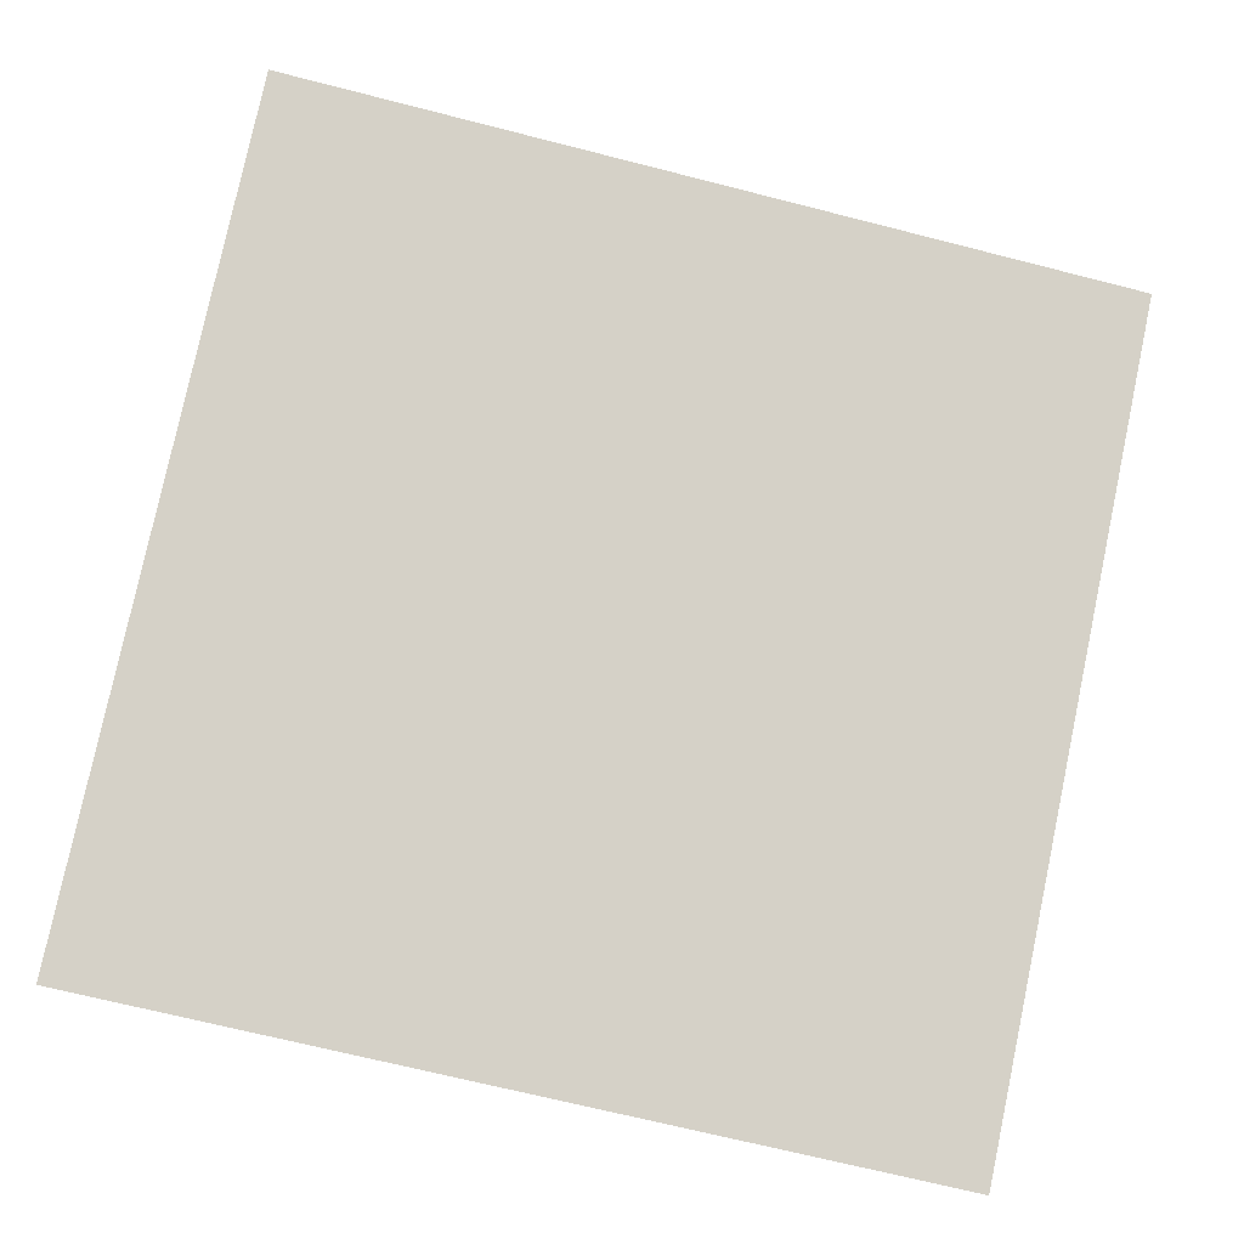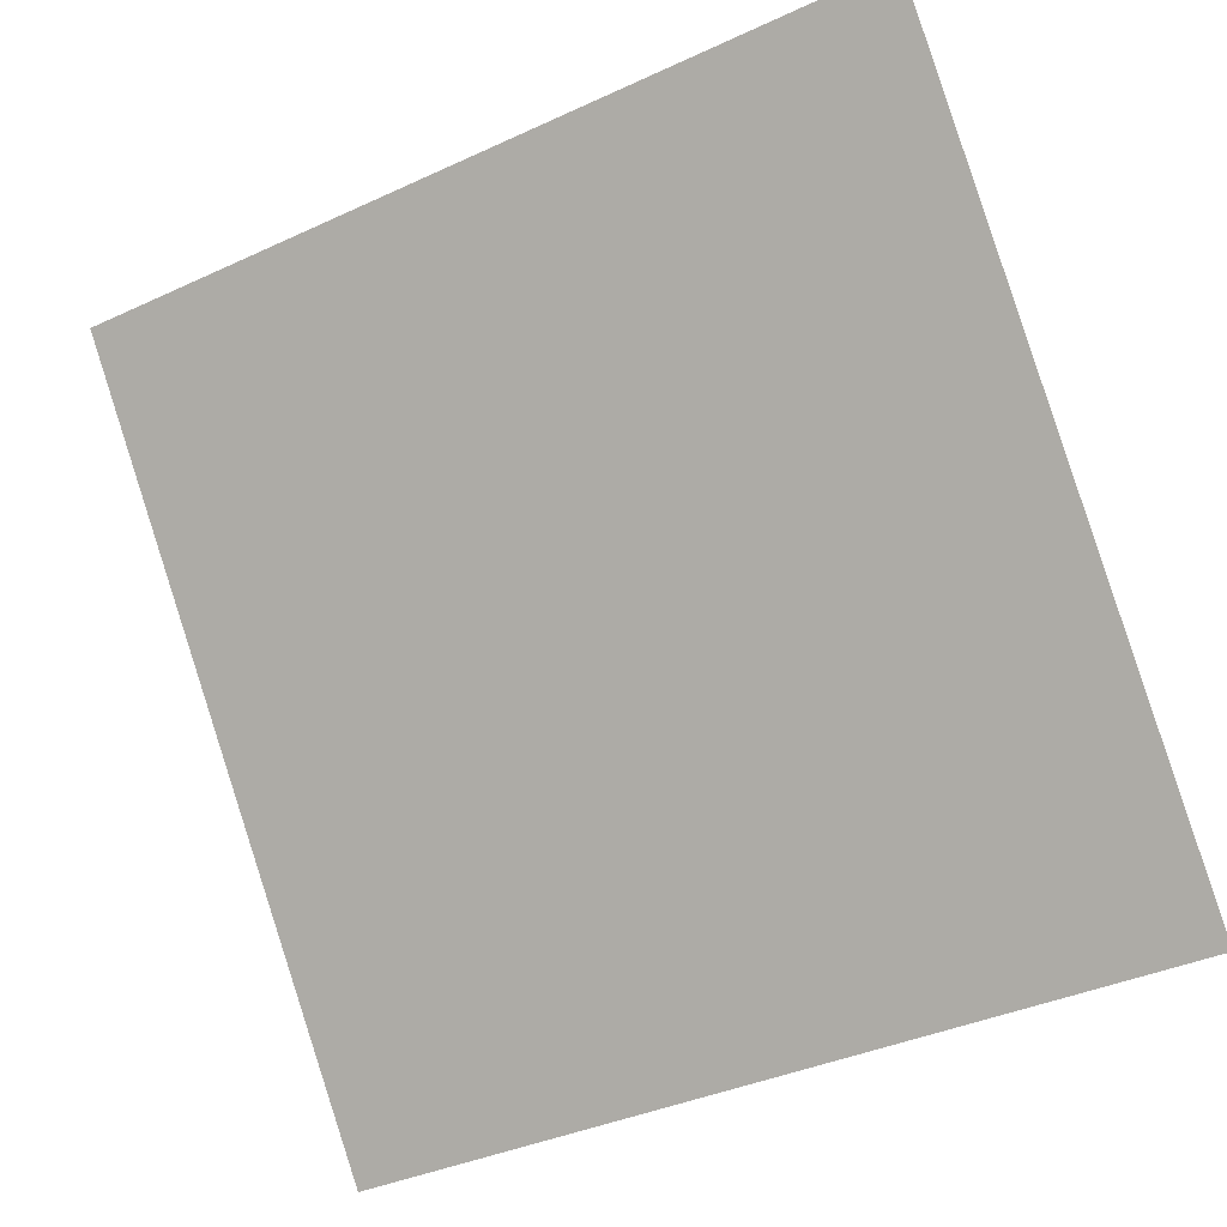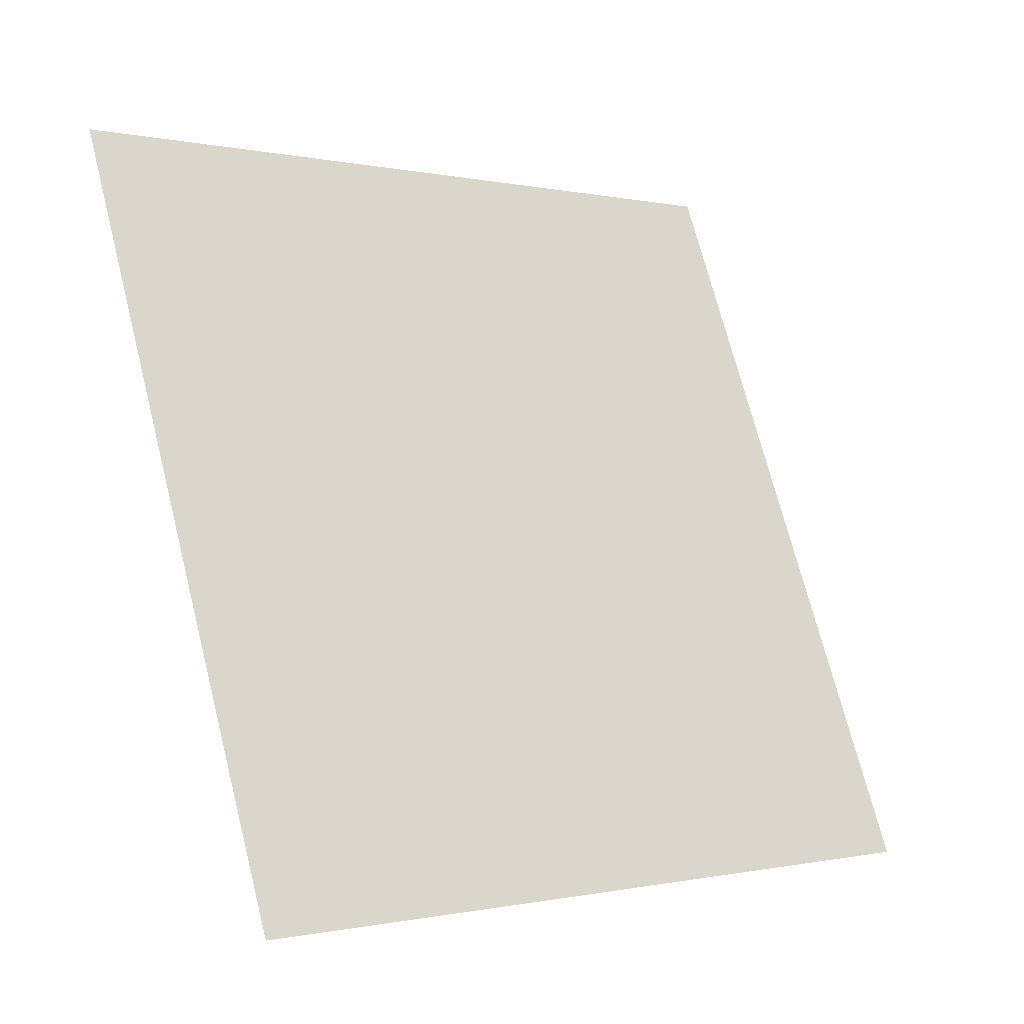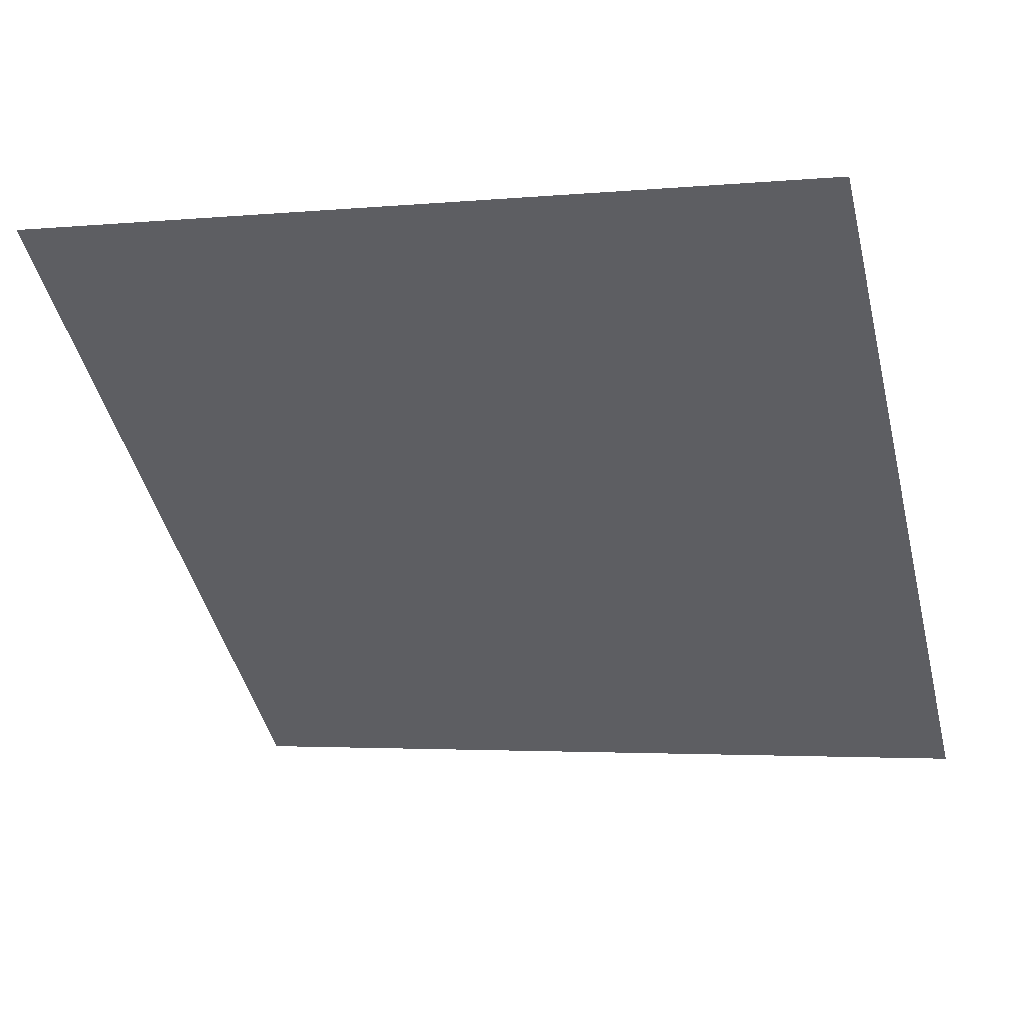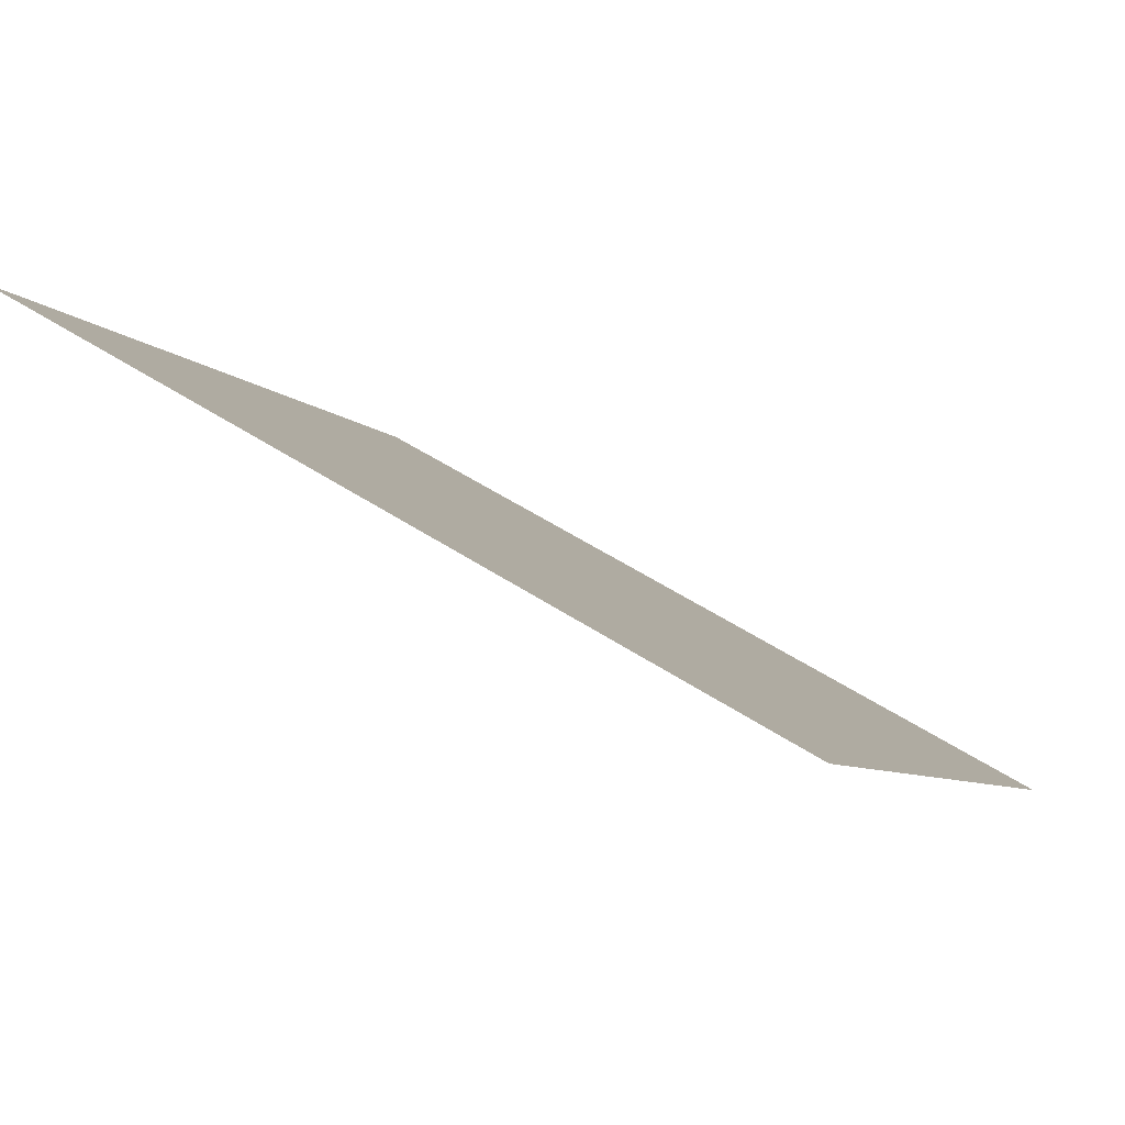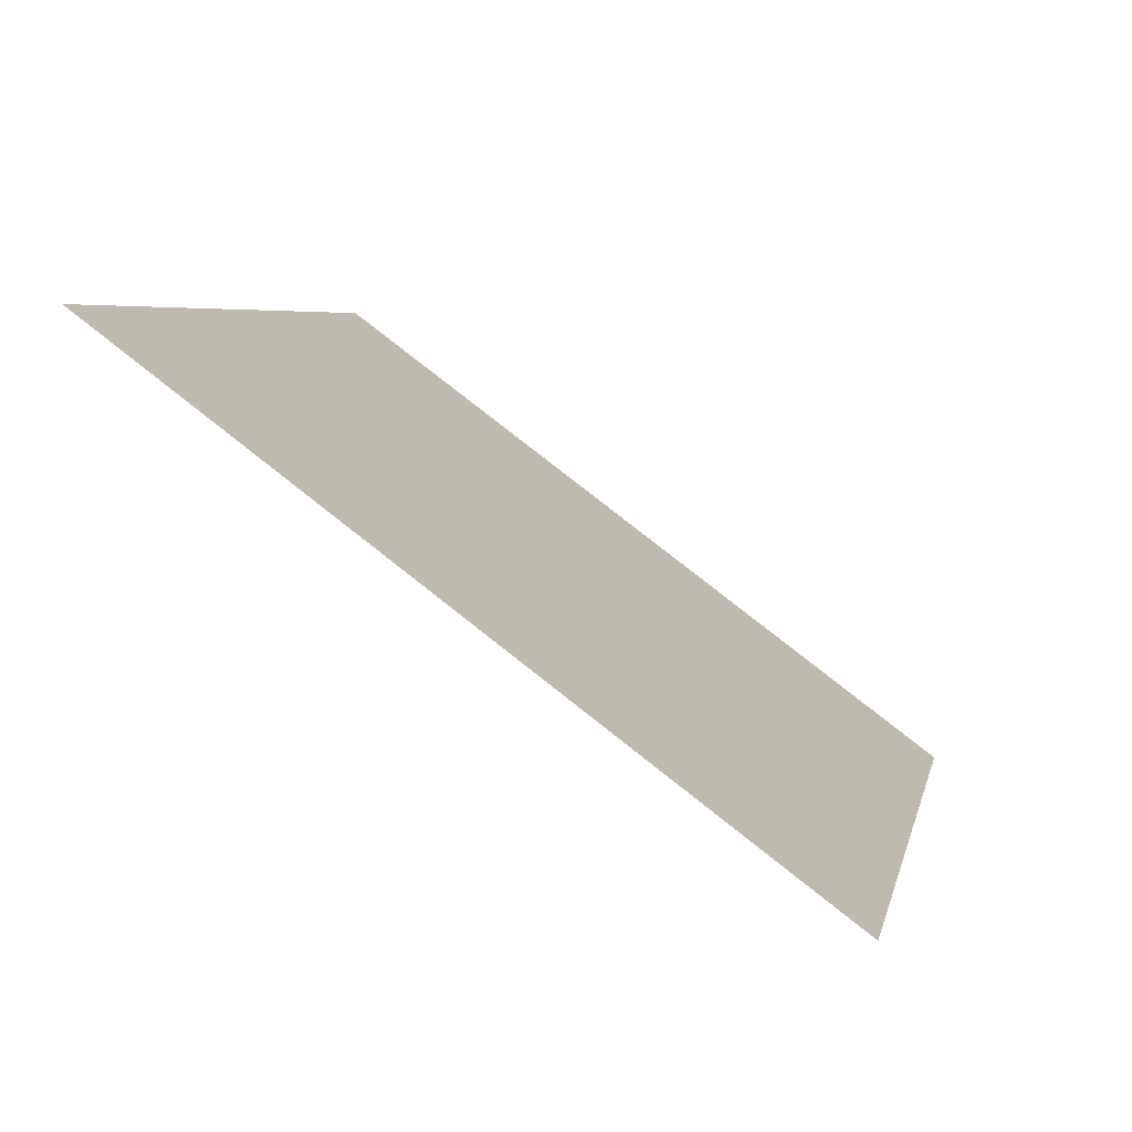
<metadata>
{"format":"obj","ext":"obj","renderer":"f3d","projection":"perspective","resolution":1024,"background":"white","views":[{"elev":-63.6,"azim":-13.7,"up":"+Y"},{"elev":-37.1,"azim":-151.0,"up":"+Z"},{"elev":70.4,"azim":76.2,"up":"+Y"},{"elev":-7.4,"azim":18.6,"up":"+Y"},{"elev":52.2,"azim":-145.7,"up":"+Z"},{"elev":4.1,"azim":102.2,"up":"+Y"}]}
</metadata>
<code>
v -0.152 0.5301 0.1616
v -0.1586 0.5302 0.1616
v -0.1585 0.5342 0.1669
v -0.1519 0.534 0.1668
f 4 3 2 1

</code>
